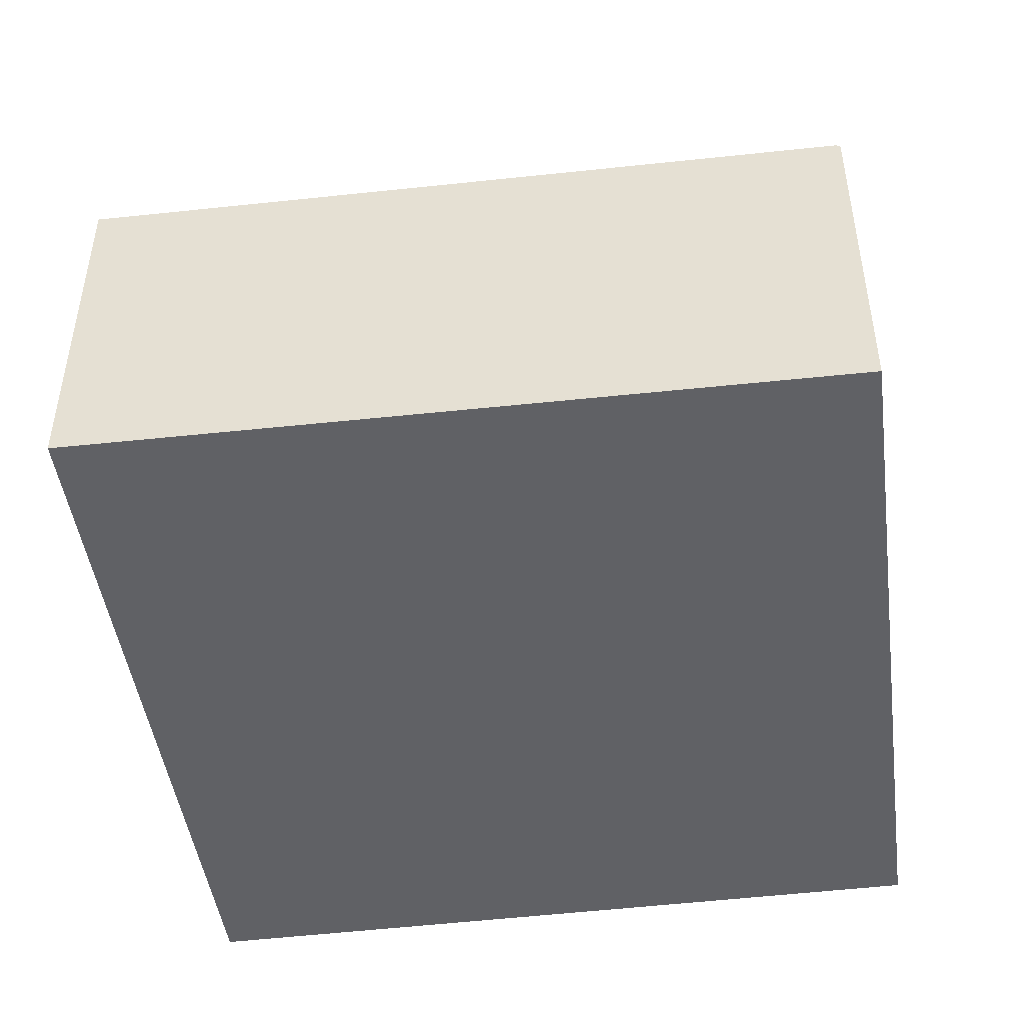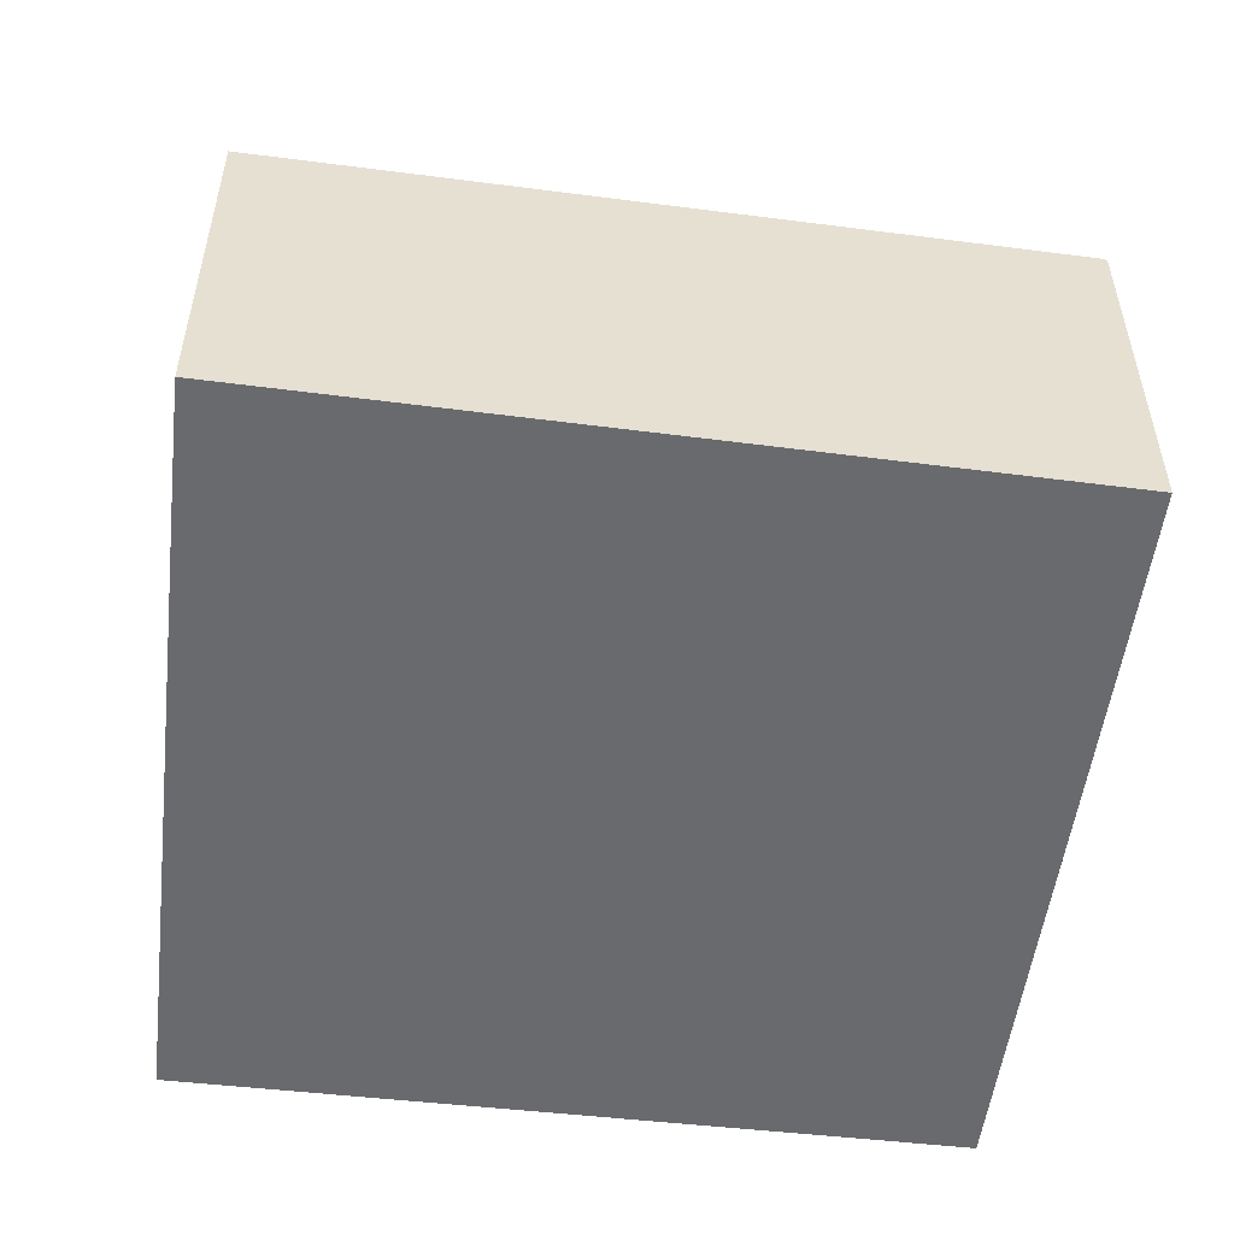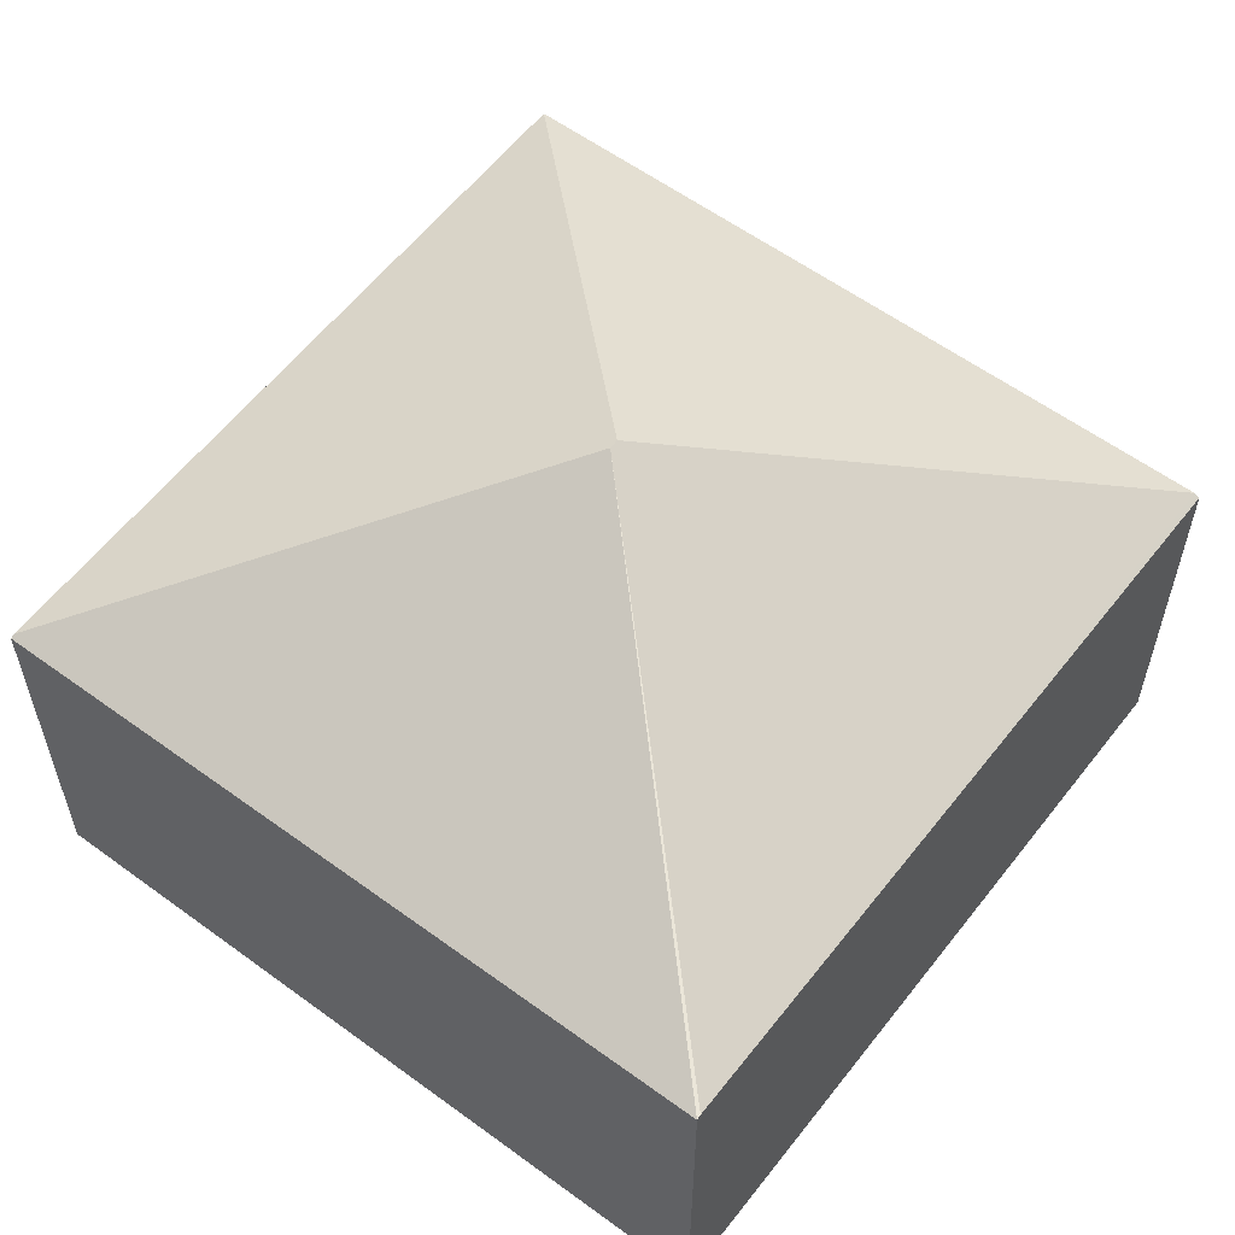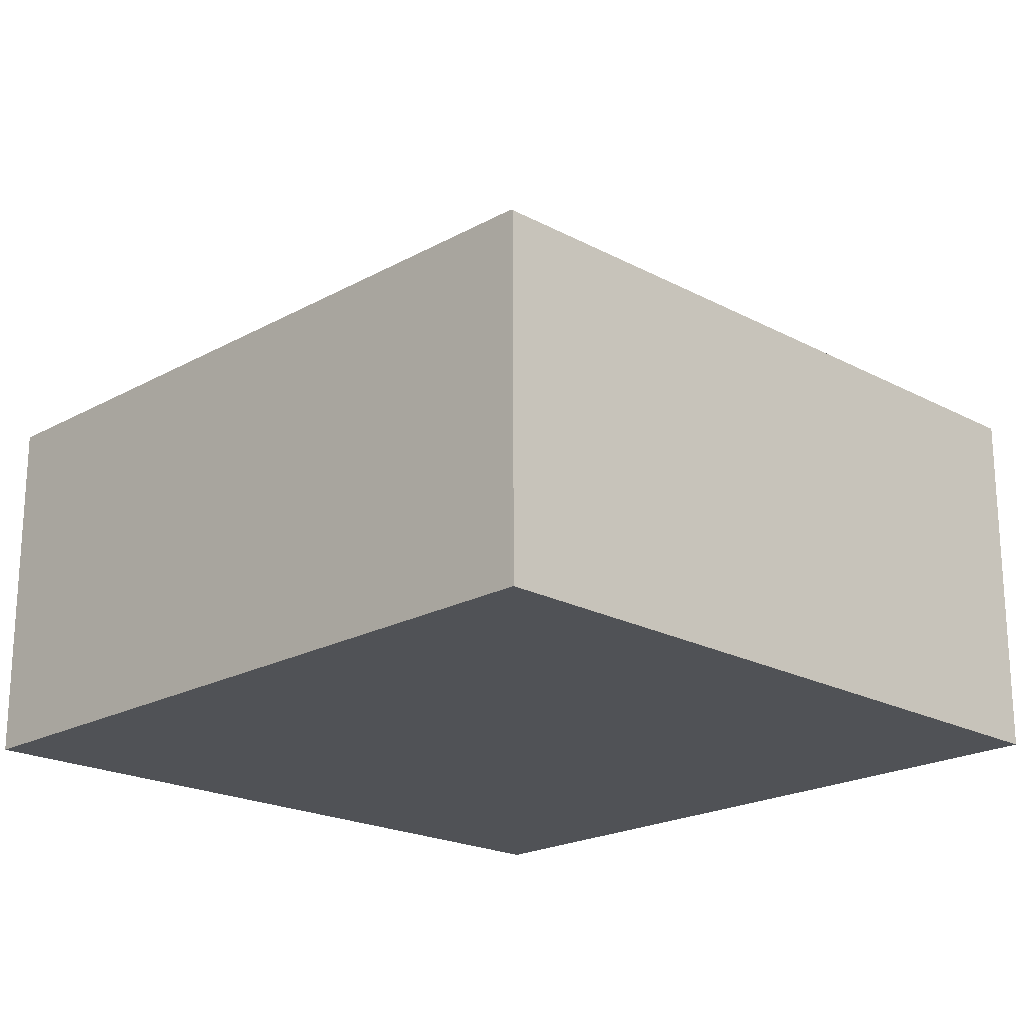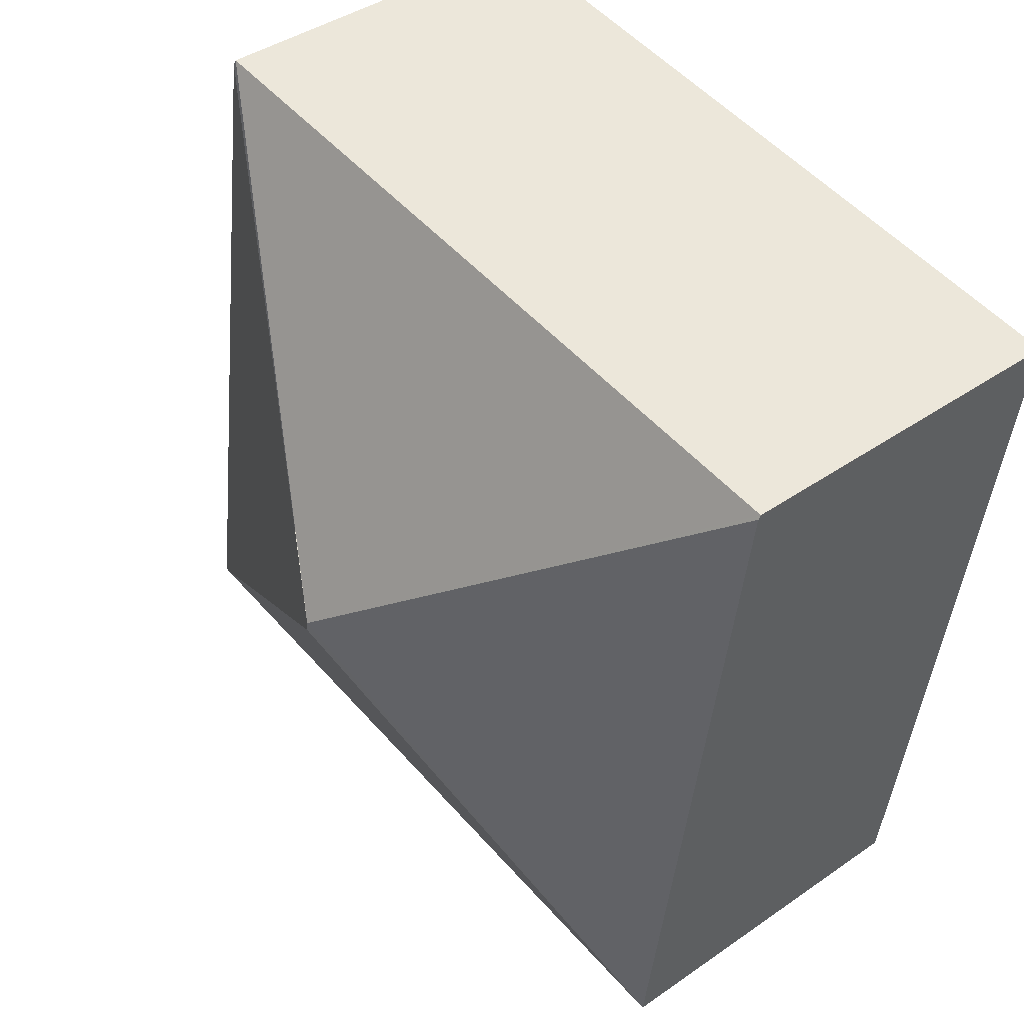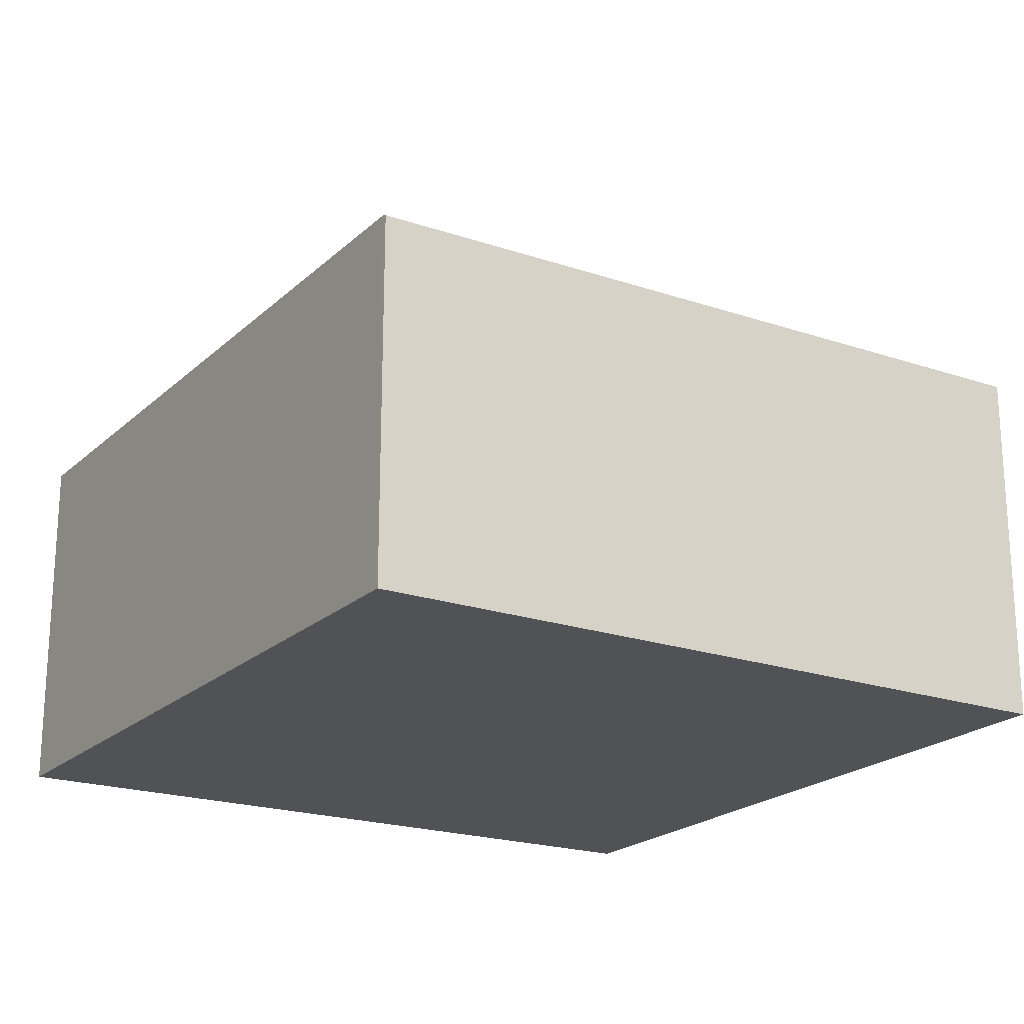
<metadata>
{"format":"obj","ext":"obj","renderer":"f3d","projection":"perspective","resolution":1024,"background":"white","views":[{"elev":-47.2,"azim":-91.0,"up":"+Y"},{"elev":-53.0,"azim":-105.8,"up":"+Y"},{"elev":57.2,"azim":28.7,"up":"+Y"},{"elev":-20.6,"azim":-52.9,"up":"+Y"},{"elev":40.6,"azim":-130.5,"up":"+Z"},{"elev":-20.8,"azim":-40.4,"up":"+Y"}]}
</metadata>
<code>
v  4.602 1.954 -3.474
v  3.998 1.973 0.575
v  4.631 1.94 -3.469
v  2.306 2.915 -1.775
v  2.299 2.915 -1.722
v  0.572 1.954 -4.119
v  0.003 1.954 -0.023
v  0 1.943 1.19e-16
v  3.994 1.962 0.599
v  0.572 2.522e-16 -4.119
v  0.003 1.408e-18 -0.023
v  0 0 0
v  3.994 -3.668e-17 0.599
v  4.631 2.124e-16 -3.469
v  3.998 -3.521e-17 0.575
v  4.602 2.127e-16 -3.474
g defaultobject
f 1 2 3
f 2 1 4
f 2 4 5
f 4 1 6
f 5 6 7
f 6 5 4
f 8 5 7
f 5 8 9
f 10 7 6
f 7 10 11
f 7 11 8
f 8 11 12
f 8 13 9
f 13 8 12
f 9 3 2
f 3 9 13
f 3 13 14
f 14 13 15
f 1 10 6
f 10 1 3
f 10 3 16
f 16 3 14
f 11 13 12
f 13 11 10
f 13 10 15
f 15 10 14
f 14 10 16

</code>
